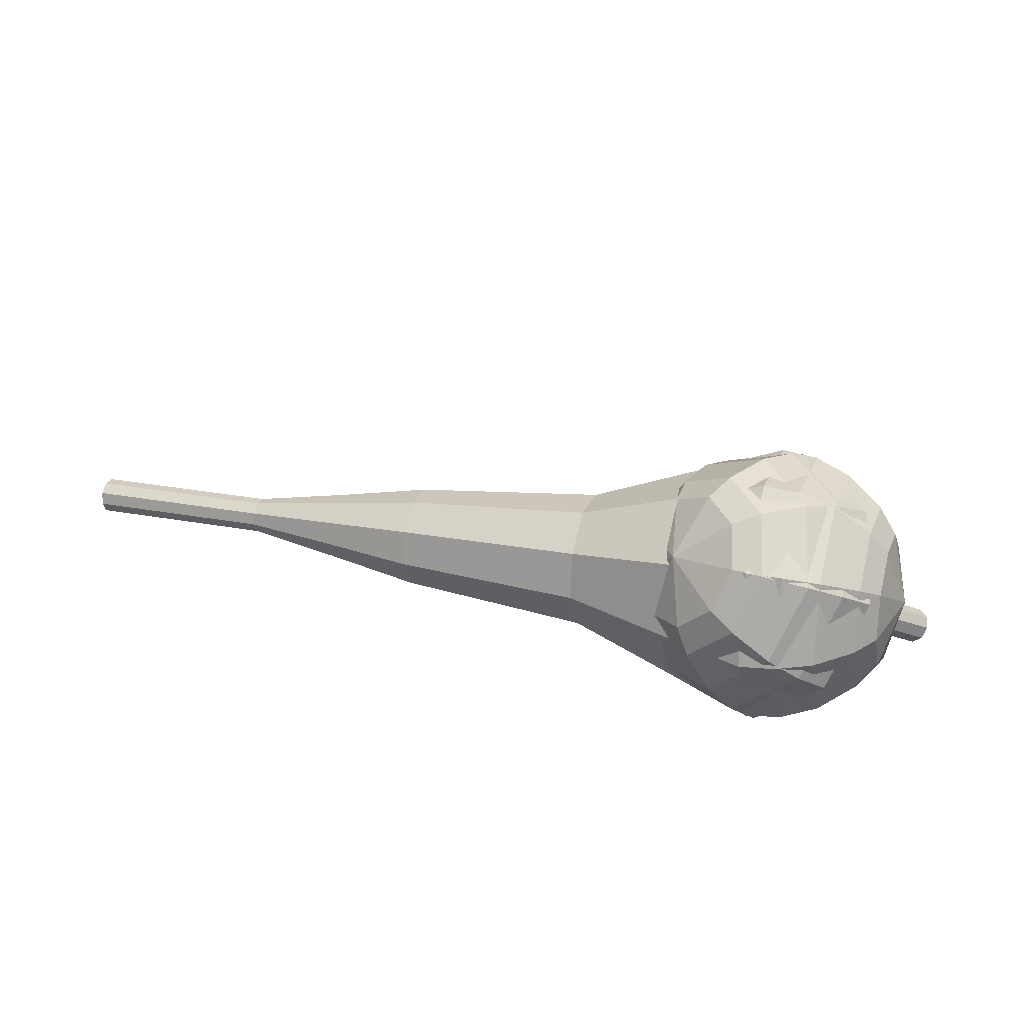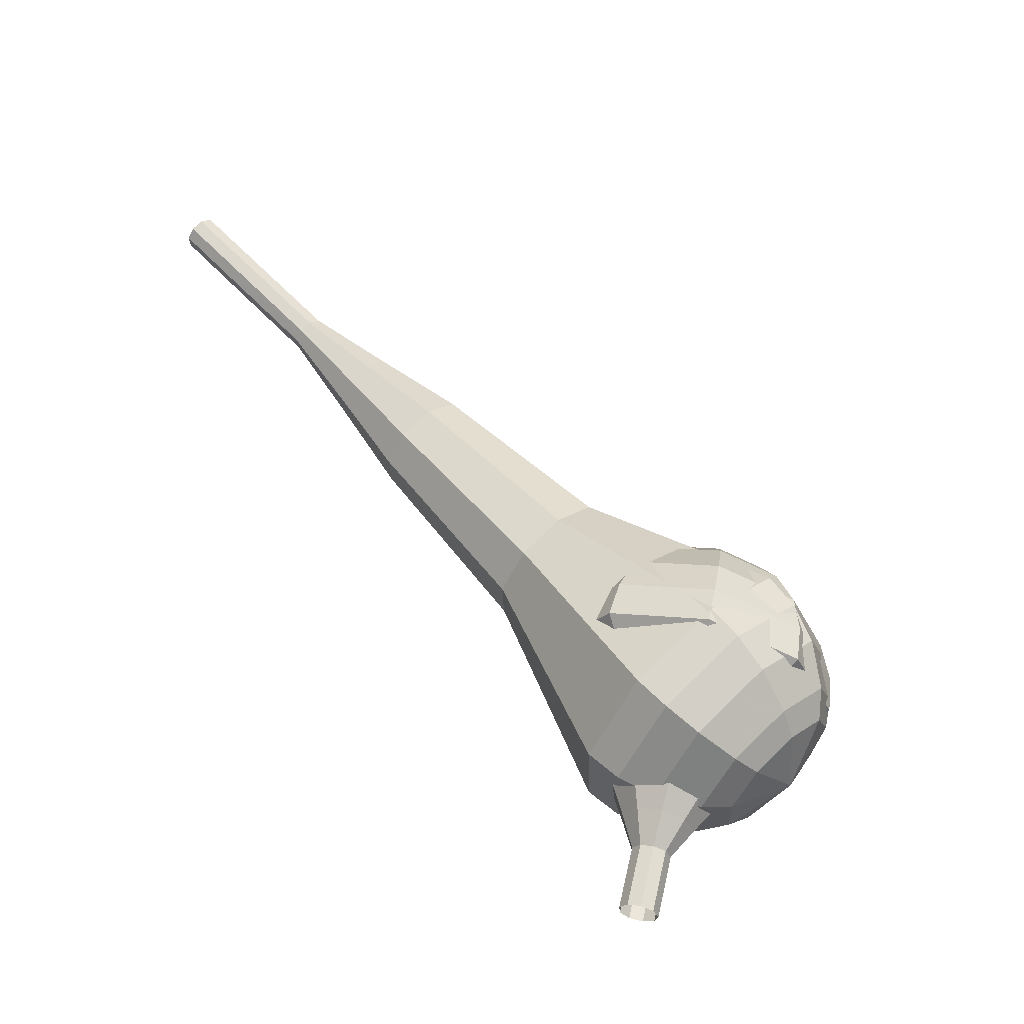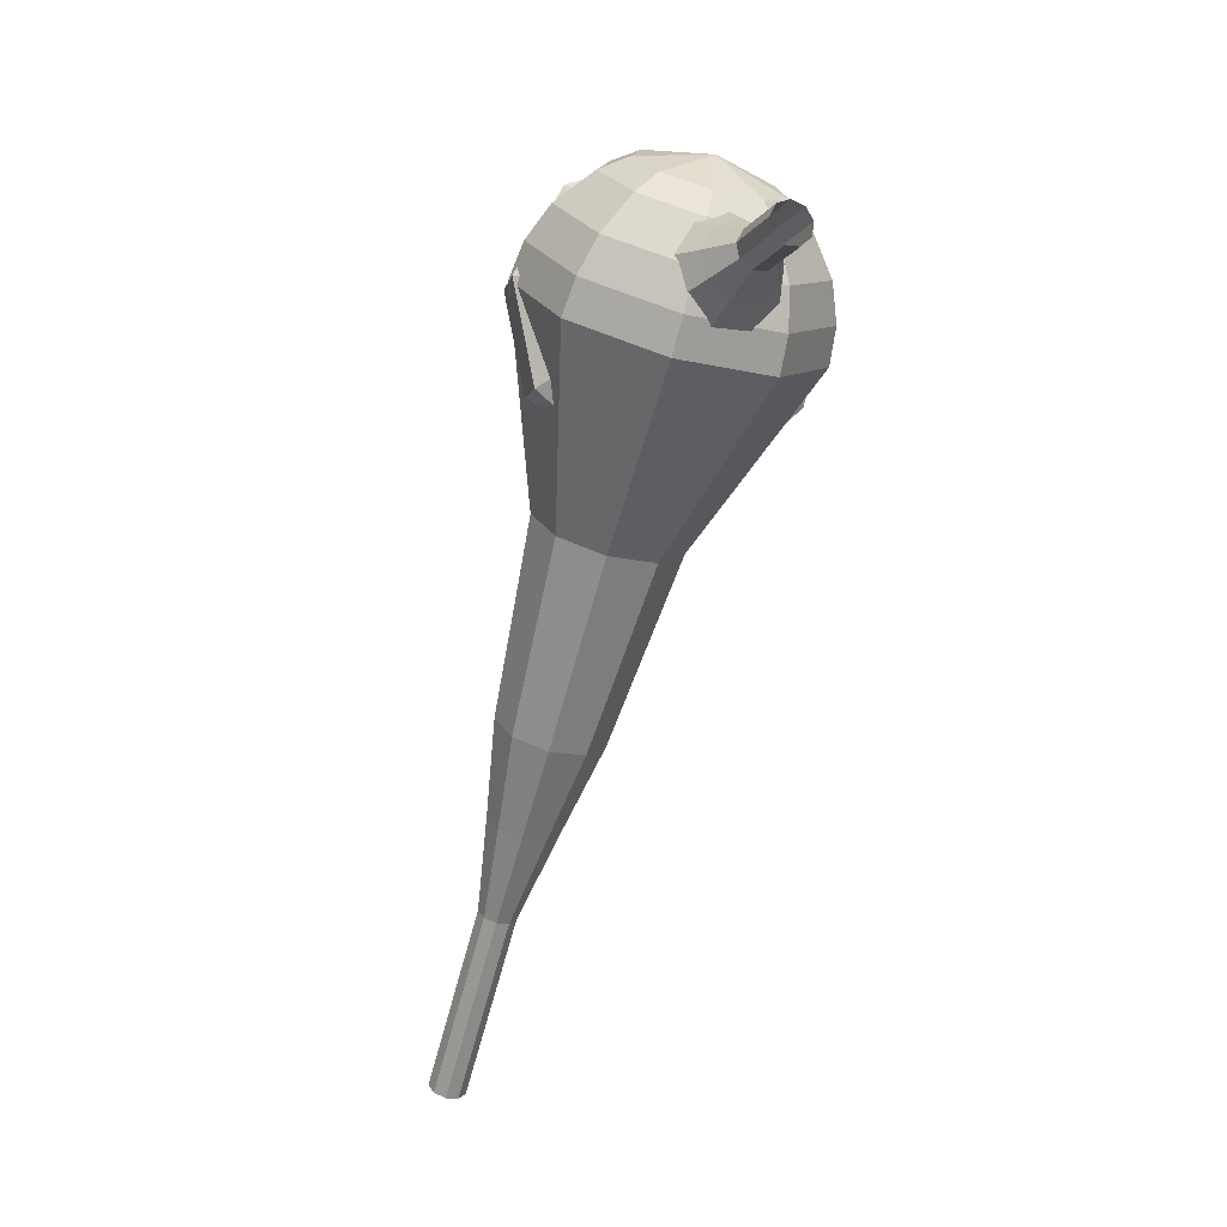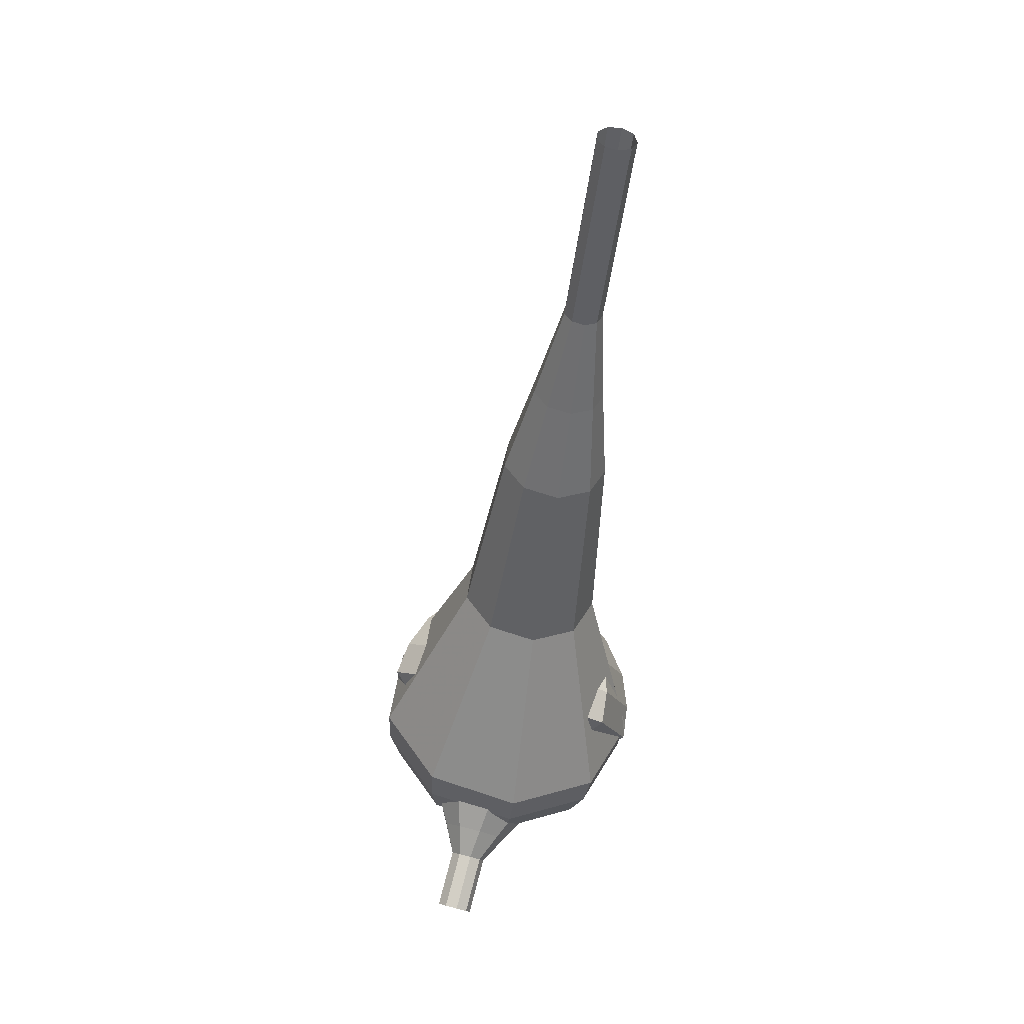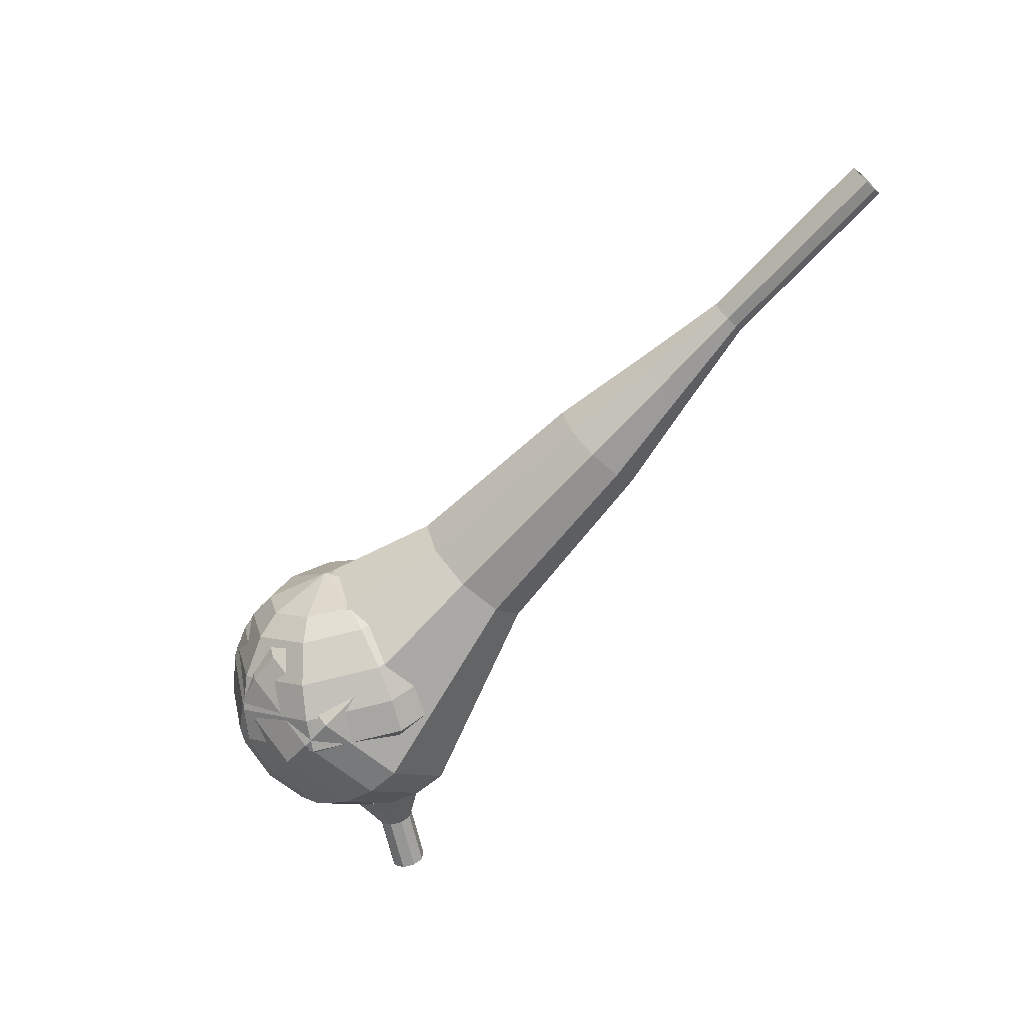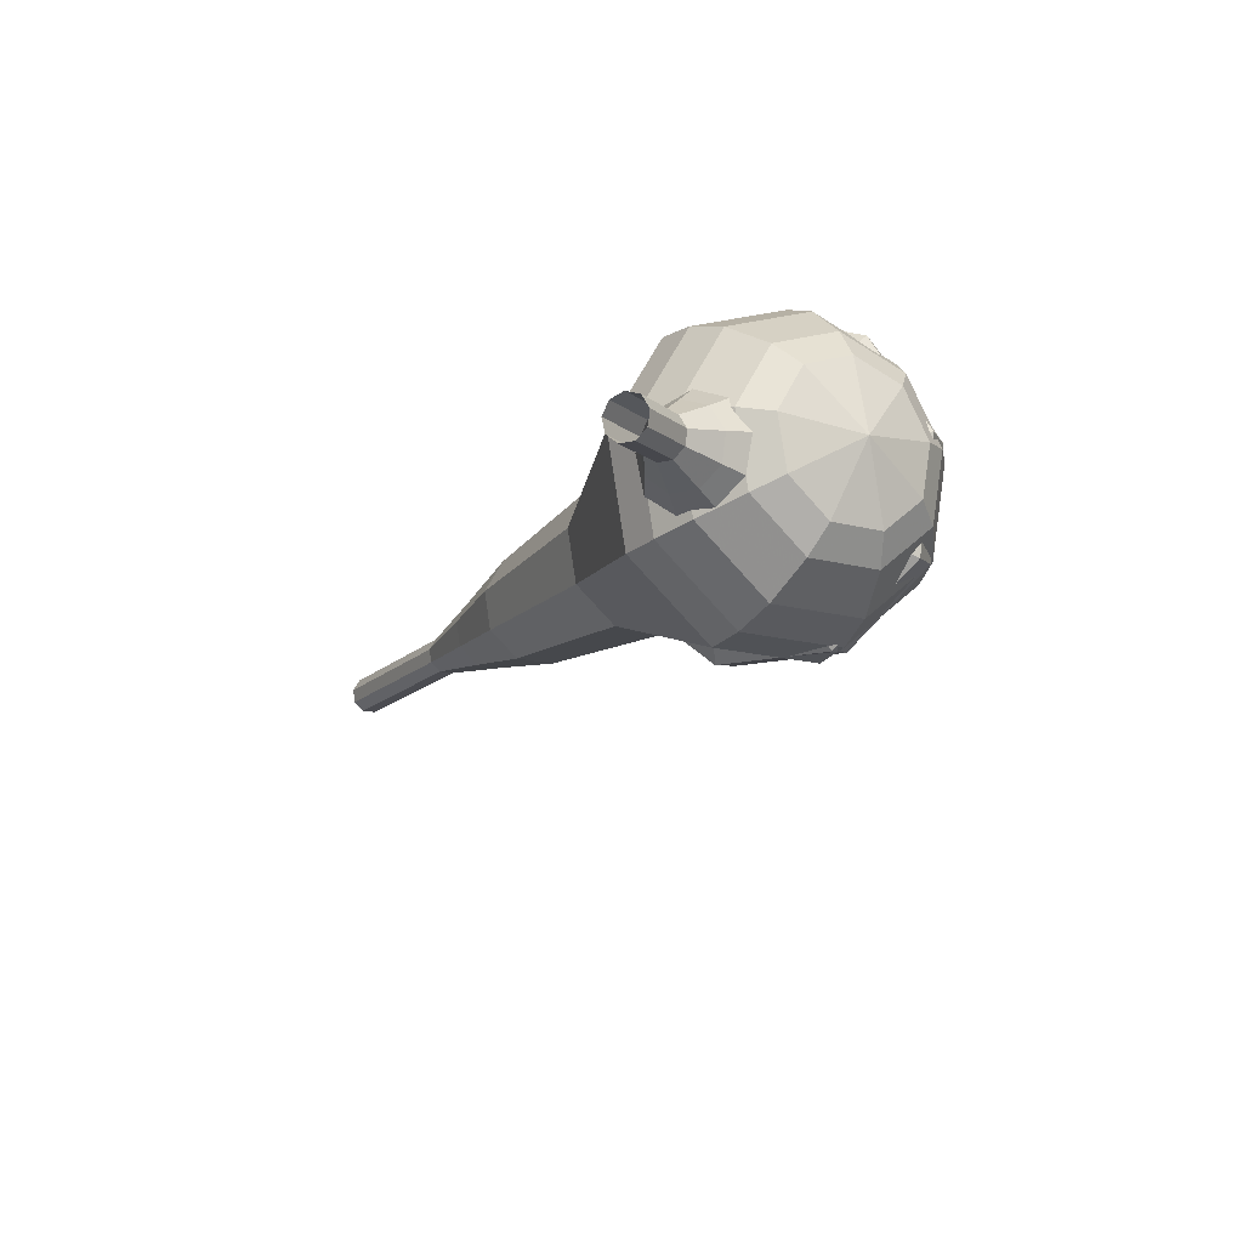
<metadata>
{"format":"obj","ext":"obj","renderer":"f3d","projection":"perspective","resolution":1024,"background":"white","views":[{"elev":71.2,"azim":31.4,"up":"+Y"},{"elev":33.6,"azim":60.2,"up":"+Z"},{"elev":-54.1,"azim":92.8,"up":"+Y"},{"elev":-60.5,"azim":-78.8,"up":"+Y"},{"elev":-42.8,"azim":-120.6,"up":"+Z"},{"elev":-35.9,"azim":74.8,"up":"+Z"}]}
</metadata>
<code>
g tube1
v 169.1 129.5 194.5
v 168.7 129.5 193.9
v 168.2 129.2 193.6
v 167.8 128.7 193.7
v 167.6 128.2 194.2
v 167.8 128 194.8
v 168.3 128.2 195.3
v 168.8 128.6 195.4
v 169.1 129.2 195.1
v 169.1 129.5 194.5
v 168 130.5 195.1
v 167.7 130.5 194.6
v 167.2 130.2 194.2
v 166.7 129.7 194.3
v 166.6 129.2 194.8
v 166.8 129.1 195.5
v 167.2 129.2 195.9
v 167.7 129.7 196.1
v 168.1 130.2 195.7
v 168 130.5 195.1
v 167 131.6 195.8
v 166.6 131.6 195.2
v 166.1 131.2 194.9
v 165.7 130.7 195
v 165.5 130.3 195.5
v 165.7 130.1 196.1
v 166.2 130.2 196.6
v 166.7 130.7 196.7
v 167 131.2 196.4
v 167 131.6 195.8
v 166.6 133.2 196.4
v 165.9 133.2 195.3
v 165 132.6 194.7
v 164.1 131.6 194.9
v 163.8 130.8 195.8
v 164.2 130.4 197
v 165 130.8 197.9
v 166 131.6 198.1
v 166.6 132.6 197.5
v 166.6 133.2 196.4
v 166.2 134.9 197
v 165.2 134.9 195.3
v 163.8 134 194.5
v 162.5 132.6 194.8
v 162.1 131.3 196.1
v 162.6 130.7 197.9
v 163.9 131.2 199.3
v 165.3 132.5 199.6
v 166.2 133.9 198.7
v 166.2 134.9 197
v 164.7 137.6 198.3
v 163.4 137.7 196
v 161.5 136.4 194.9
v 159.9 134.5 195.3
v 159.3 132.8 197.1
v 160 132.1 199.4
v 161.7 132.7 201.2
v 163.6 134.4 201.7
v 164.8 136.3 200.5
v 164.7 137.6 198.3
v 165.2 142.4 199.5
v 162.7 142.4 195.1
v 158.9 139.9 192.7
v 155.6 136.1 193.5
v 154.4 132.7 197.1
v 155.8 131.3 201.9
v 159.2 132.5 205.5
v 163 135.9 206.3
v 165.4 139.8 203.9
v 165.2 142.4 199.5
v 163.8 143.4 200.2
v 161.4 143.5 195.9
v 157.7 141.1 193.6
v 154.5 137.3 194.4
v 153.3 134 197.9
v 154.7 132.7 202.5
v 158 133.9 206
v 161.6 137.2 206.8
v 164 140.9 204.5
v 163.8 143.4 200.2
v 162.1 144.1 201
v 159.8 144.1 197.1
v 156.5 142 195.1
v 153.7 138.6 195.8
v 152.6 135.7 198.9
v 153.9 134.4 203
v 156.8 135.6 206.1
v 160.1 138.5 206.9
v 162.2 141.8 204.8
v 162.1 144.1 201
v 159.8 144.2 201.7
v 158.1 144.2 198.8
v 155.5 142.6 197.2
v 153.4 140 197.7
v 152.6 137.8 200.1
v 153.5 136.8 203.3
v 155.8 137.7 205.7
v 158.3 139.9 206.2
v 159.8 142.5 204.6
v 159.8 144.2 201.7
v 158.2 143.8 202.1
v 157 143.9 199.9
v 155.1 142.7 198.8
v 153.5 140.8 199.2
v 152.9 139.1 200.9
v 153.6 138.4 203.2
v 155.3 139.1 205
v 157.1 140.7 205.4
v 158.3 142.6 204.2
v 158.2 143.8 202.1
v 155.1 141.8 202.4
v 155.1 141.8 202.4
v 155.1 141.8 202.4
v 155.1 141.8 202.4
v 155.1 141.8 202.4
v 155.1 141.8 202.4
v 155.1 141.8 202.4
v 155.1 141.8 202.4
v 155.1 141.8 202.4
v 155.1 141.8 202.4
f 1 2 12
f 12 11 1
f 2 3 13
f 13 12 2
f 3 4 14
f 14 13 3
f 4 5 15
f 15 14 4
f 5 6 16
f 16 15 5
f 6 7 17
f 17 16 6
f 7 8 18
f 18 17 7
f 8 9 19
f 19 18 8
f 9 10 20
f 20 19 9
f 11 12 22
f 22 21 11
f 12 13 23
f 23 22 12
f 13 14 24
f 24 23 13
f 14 15 25
f 25 24 14
f 15 16 26
f 26 25 15
f 16 17 27
f 27 26 16
f 17 18 28
f 28 27 17
f 18 19 29
f 29 28 18
f 19 20 30
f 30 29 19
f 21 22 32
f 32 31 21
f 22 23 33
f 33 32 22
f 23 24 34
f 34 33 23
f 24 25 35
f 35 34 24
f 25 26 36
f 36 35 25
f 26 27 37
f 37 36 26
f 27 28 38
f 38 37 27
f 28 29 39
f 39 38 28
f 29 30 40
f 40 39 29
f 31 32 42
f 42 41 31
f 32 33 43
f 43 42 32
f 33 34 44
f 44 43 33
f 34 35 45
f 45 44 34
f 35 36 46
f 46 45 35
f 36 37 47
f 47 46 36
f 37 38 48
f 48 47 37
f 38 39 49
f 49 48 38
f 39 40 50
f 50 49 39
f 41 42 52
f 52 51 41
f 42 43 53
f 53 52 42
f 43 44 54
f 54 53 43
f 44 45 55
f 55 54 44
f 45 46 56
f 56 55 45
f 46 47 57
f 57 56 46
f 47 48 58
f 58 57 47
f 48 49 59
f 59 58 48
f 49 50 60
f 60 59 49
f 51 52 62
f 62 61 51
f 52 53 63
f 63 62 52
f 53 54 64
f 64 63 53
f 54 55 65
f 65 64 54
f 55 56 66
f 66 65 55
f 56 57 67
f 67 66 56
f 57 58 68
f 68 67 57
f 58 59 69
f 69 68 58
f 59 60 70
f 70 69 59
f 61 62 72
f 72 71 61
f 62 63 73
f 73 72 62
f 63 64 74
f 74 73 63
f 64 65 75
f 75 74 64
f 65 66 76
f 76 75 65
f 66 67 77
f 77 76 66
f 67 68 78
f 78 77 67
f 68 69 79
f 79 78 68
f 69 70 80
f 80 79 69
f 71 72 82
f 82 81 71
f 72 73 83
f 83 82 72
f 73 74 84
f 84 83 73
f 74 75 85
f 85 84 74
f 75 76 86
f 86 85 75
f 76 77 87
f 87 86 76
f 77 78 88
f 88 87 77
f 78 79 89
f 89 88 78
f 79 80 90
f 90 89 79
f 81 82 92
f 92 91 81
f 82 83 93
f 93 92 82
f 83 84 94
f 94 93 83
f 84 85 95
f 95 94 84
f 85 86 96
f 96 95 85
f 86 87 97
f 97 96 86
f 87 88 98
f 98 97 87
f 88 89 99
f 99 98 88
f 89 90 100
f 100 99 89
f 91 92 102
f 102 101 91
f 92 93 103
f 103 102 92
f 93 94 104
f 104 103 93
f 94 95 105
f 105 104 94
f 95 96 106
f 106 105 95
f 96 97 107
f 107 106 96
f 97 98 108
f 108 107 97
f 98 99 109
f 109 108 98
f 99 100 110
f 110 109 99
f 101 102 112
f 112 111 101
f 102 103 113
f 113 112 102
f 103 104 114
f 114 113 103
f 104 105 115
f 115 114 104
f 105 106 116
f 116 115 105
f 106 107 117
f 117 116 106
f 107 108 118
f 118 117 107
f 108 109 119
f 119 118 108
f 109 110 120
f 120 119 109
v 122 125.6 212.4
v 121.8 125.8 211.8
v 121.5 126.3 211.5
v 121.4 127 211.6
v 121.4 127.4 212.1
v 121.6 127.5 212.7
v 121.9 127.1 213.2
v 122.1 126.5 213.3
v 122.2 125.9 213
v 122 125.6 212.4
v 126.8 126.9 210.8
v 126.5 127.1 210.2
v 126.3 127.6 209.9
v 126.1 128.3 210
v 126.2 128.7 210.5
v 126.4 128.8 211.1
v 126.7 128.4 211.6
v 126.9 127.8 211.7
v 126.9 127.2 211.4
v 126.8 126.9 210.8
v 131.6 128.2 209.2
v 131.3 128.4 208.6
v 131.1 128.9 208.2
v 130.9 129.6 208.4
v 131 130 208.9
v 131.2 130.1 209.5
v 131.4 129.7 210
v 131.7 129.1 210.1
v 131.7 128.5 209.8
v 131.6 128.2 209.2
v 136.6 128.7 207.6
v 136.1 129 206.4
v 135.6 130 205.8
v 135.4 131.2 206
v 135.4 132.1 207
v 135.8 132.2 208.2
v 136.3 131.5 209.1
v 136.7 130.3 209.3
v 136.8 129.2 208.7
v 136.6 128.7 207.6
v 141.6 129.1 206
v 140.9 129.5 204.2
v 140.2 131.1 203.3
v 139.8 132.9 203.6
v 139.9 134.2 205
v 140.5 134.4 206.9
v 141.2 133.3 208.3
v 141.8 131.5 208.6
v 142 129.8 207.7
v 141.6 129.1 206
v 151.4 130.8 202.7
v 150.5 131.4 200.4
v 149.5 133.5 199.2
v 149 135.9 199.6
v 149.1 137.7 201.5
v 149.9 137.9 203.9
v 150.9 136.5 205.8
v 151.7 134.1 206.2
v 151.9 131.8 205
v 151.4 130.8 202.7
v 162 129.8 199.5
v 160.1 131.1 194.9
v 158.1 135.1 192.5
v 157.1 140.1 193.3
v 157.4 143.6 197.1
v 158.9 144 201.9
v 161 141.1 205.7
v 162.5 136.3 206.5
v 163 131.9 204.1
v 162 129.8 199.5
v 163.6 130.5 198.9
v 161.8 131.7 194.5
v 159.9 135.7 192.1
v 158.9 140.5 192.9
v 159.2 143.8 196.6
v 160.7 144.3 201.3
v 162.6 141.5 204.9
v 164.2 136.8 205.7
v 164.6 132.5 203.4
v 163.6 130.5 198.9
v 165.2 131.7 198.3
v 163.5 132.8 194.4
v 161.8 136.3 192.3
v 160.9 140.6 193
v 161.2 143.6 196.2
v 162.5 144 200.5
v 164.3 141.5 203.7
v 165.6 137.4 204.4
v 166 133.5 202.3
v 165.2 131.7 198.3
v 166.5 133.6 197.8
v 165.2 134.5 194.7
v 163.9 137.2 193.1
v 163.2 140.5 193.7
v 163.4 142.8 196.1
v 164.4 143 199.4
v 165.8 141.2 201.8
v 166.8 138 202.4
v 167.1 135 200.8
v 166.5 133.6 197.8
v 167 135.1 197.5
v 166.1 135.8 195.2
v 165.1 137.7 194.1
v 164.6 140.1 194.5
v 164.7 141.8 196.3
v 165.5 142 198.6
v 166.5 140.7 200.5
v 167.3 138.3 200.9
v 167.4 136.2 199.7
v 167 135.1 197.5
v 166.9 138.9 197.2
v 166.9 138.9 197.2
v 166.9 138.9 197.2
v 166.9 138.9 197.2
v 166.9 138.9 197.2
v 166.9 138.9 197.2
v 166.9 138.9 197.2
v 166.9 138.9 197.2
v 166.9 138.9 197.2
v 166.9 138.9 197.2
f 121 122 132
f 132 131 121
f 122 123 133
f 133 132 122
f 123 124 134
f 134 133 123
f 124 125 135
f 135 134 124
f 125 126 136
f 136 135 125
f 126 127 137
f 137 136 126
f 127 128 138
f 138 137 127
f 128 129 139
f 139 138 128
f 129 130 140
f 140 139 129
f 131 132 142
f 142 141 131
f 132 133 143
f 143 142 132
f 133 134 144
f 144 143 133
f 134 135 145
f 145 144 134
f 135 136 146
f 146 145 135
f 136 137 147
f 147 146 136
f 137 138 148
f 148 147 137
f 138 139 149
f 149 148 138
f 139 140 150
f 150 149 139
f 141 142 152
f 152 151 141
f 142 143 153
f 153 152 142
f 143 144 154
f 154 153 143
f 144 145 155
f 155 154 144
f 145 146 156
f 156 155 145
f 146 147 157
f 157 156 146
f 147 148 158
f 158 157 147
f 148 149 159
f 159 158 148
f 149 150 160
f 160 159 149
f 151 152 162
f 162 161 151
f 152 153 163
f 163 162 152
f 153 154 164
f 164 163 153
f 154 155 165
f 165 164 154
f 155 156 166
f 166 165 155
f 156 157 167
f 167 166 156
f 157 158 168
f 168 167 157
f 158 159 169
f 169 168 158
f 159 160 170
f 170 169 159
f 161 162 172
f 172 171 161
f 162 163 173
f 173 172 162
f 163 164 174
f 174 173 163
f 164 165 175
f 175 174 164
f 165 166 176
f 176 175 165
f 166 167 177
f 177 176 166
f 167 168 178
f 178 177 167
f 168 169 179
f 179 178 168
f 169 170 180
f 180 179 169
f 171 172 182
f 182 181 171
f 172 173 183
f 183 182 172
f 173 174 184
f 184 183 173
f 174 175 185
f 185 184 174
f 175 176 186
f 186 185 175
f 176 177 187
f 187 186 176
f 177 178 188
f 188 187 177
f 178 179 189
f 189 188 178
f 179 180 190
f 190 189 179
f 181 182 192
f 192 191 181
f 182 183 193
f 193 192 182
f 183 184 194
f 194 193 183
f 184 185 195
f 195 194 184
f 185 186 196
f 196 195 185
f 186 187 197
f 197 196 186
f 187 188 198
f 198 197 187
f 188 189 199
f 199 198 188
f 189 190 200
f 200 199 189
f 191 192 202
f 202 201 191
f 192 193 203
f 203 202 192
f 193 194 204
f 204 203 193
f 194 195 205
f 205 204 194
f 195 196 206
f 206 205 195
f 196 197 207
f 207 206 196
f 197 198 208
f 208 207 197
f 198 199 209
f 209 208 198
f 199 200 210
f 210 209 199
f 201 202 212
f 212 211 201
f 202 203 213
f 213 212 202
f 203 204 214
f 214 213 203
f 204 205 215
f 215 214 204
f 205 206 216
f 216 215 205
f 206 207 217
f 217 216 206
f 207 208 218
f 218 217 207
f 208 209 219
f 219 218 208
f 209 210 220
f 220 219 209
f 211 212 222
f 222 221 211
f 212 213 223
f 223 222 212
f 213 214 224
f 224 223 213
f 214 215 225
f 225 224 214
f 215 216 226
f 226 225 215
f 216 217 227
f 227 226 216
f 217 218 228
f 228 227 217
f 218 219 229
f 229 228 218
f 219 220 230
f 230 229 219
f 221 222 232
f 232 231 221
f 222 223 233
f 233 232 222
f 223 224 234
f 234 233 223
f 224 225 235
f 235 234 224
f 225 226 236
f 236 235 225
f 226 227 237
f 237 236 226
f 227 228 238
f 238 237 227
f 228 229 239
f 239 238 228
f 229 230 240
f 240 239 229
g

</code>
